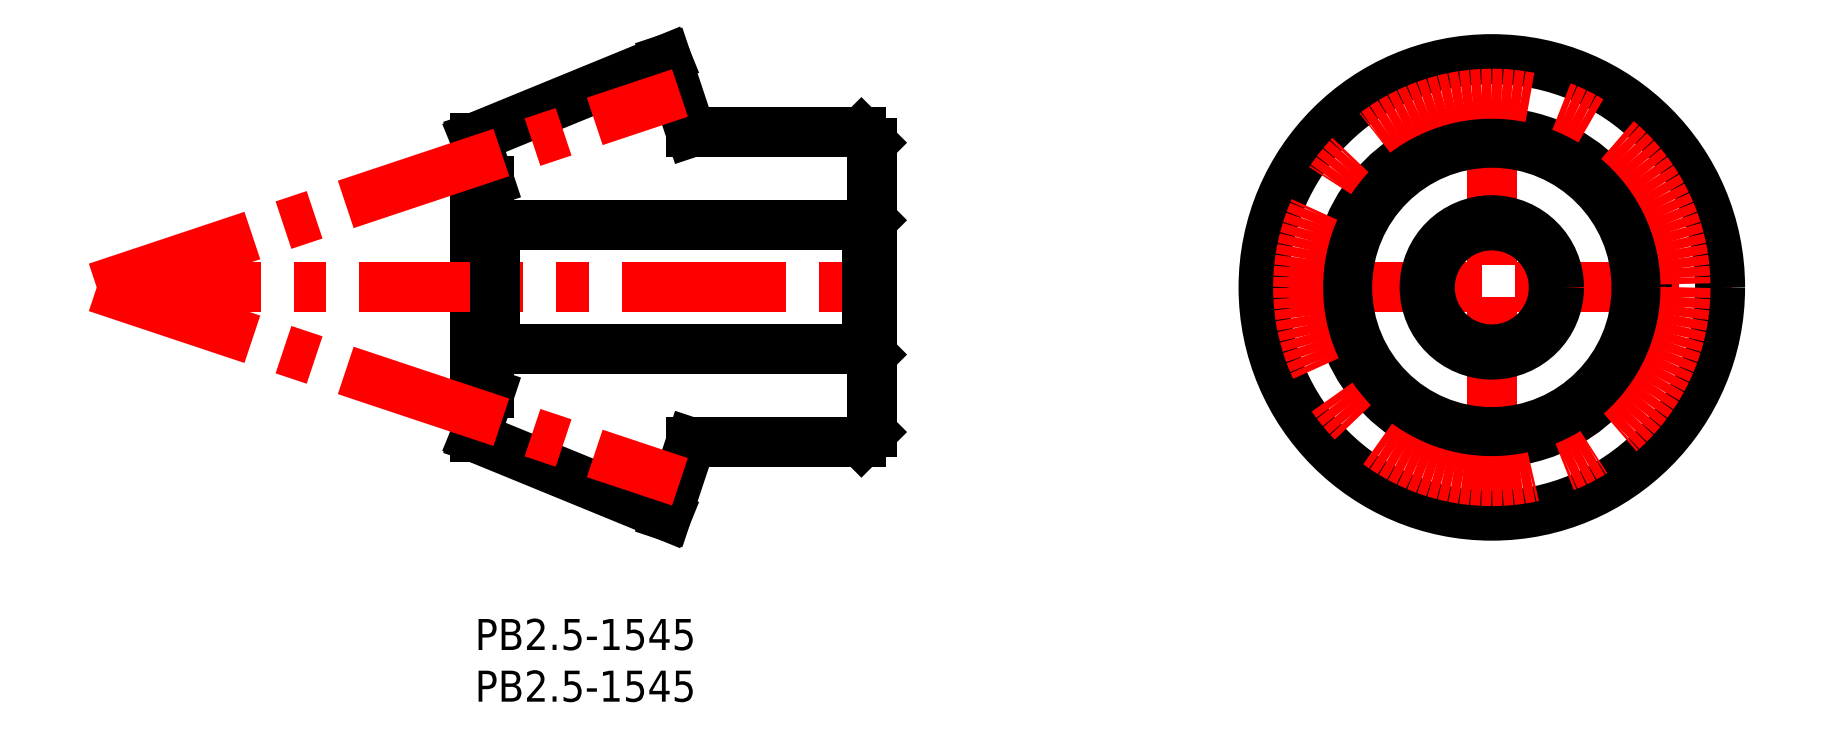
<metadata>
{"format":"dxf","ext":"dxf","renderer":"ezdxf+matplotlib","layout":"modelspace","background":"white","min_lineweight":24,"dpi":150}
</metadata>
<code>
0
SECTION
2
ENTITIES
0
INSERT
8
MSM_CONTINUOUS
2
*U17
10
0
20
0
30
0
0
INSERT
8
MSM_CONTINUOUS
2
*U18
10
0
20
0
30
0
0
LINE
8
MSM_CENTER
10
75.22
20
32.09
30
0
11
121.6
21
32.09
31
0
0
LINE
8
MSM_CENTER
10
98.42
20
8.895
30
0
11
98.42
21
55.28
31
0
0
CIRCLE
8
MSM_CONTINUOUS
10
98.42
20
32.09
30
0
40
22.09
0
CIRCLE
8
MSM_CONTINUOUS
10
98.42
20
32.09
30
0
40
6
0
CIRCLE
8
MSM_CONTINUOUS
10
98.42
20
32.09
30
0
40
6.5
0
CIRCLE
8
MSM_CONTINUOUS
10
98.42
20
32.09
30
0
40
14
0
CIRCLE
8
MSM_CONTINUOUS
10
98.42
20
32.09
30
0
40
15
0
CIRCLE
8
MSM_CENTER
10
98.42
20
32.09
30
0
40
18.75
0
LINE
8
MSM_CONTINUOUS
10
1.41
20
42.34
30
0
11
1.41
21
21.83
31
0
0
LINE
8
MSM_CONTINUOUS
10
20.91
20
17.09
30
0
11
37.41
21
17.09
31
0
0
LINE
8
MSM_CONTINUOUS
10
37.41
20
47.09
30
0
11
20.91
21
47.09
31
0
0
LINE
8
MSM_CONTINUOUS
10
20.91
20
47.09
30
0
11
18.55
21
54.18
31
0
0
LINE
8
MSM_CONTINUOUS
10
18.55
20
10
30
0
11
20.91
21
17.09
31
0
0
LINE
8
MSM_CONTINUOUS
10
0
20
17.6
30
0
11
18.55
21
10
31
0
0
LINE
8
MSM_CONTINUOUS
10
18.55
20
54.18
30
0
11
0
21
46.58
31
0
0
LINE
8
MSM_CONTINUOUS
10
0
20
46.58
30
0
11
1.41
21
42.34
31
0
0
LINE
8
MSM_CONTINUOUS
10
0
20
17.6
30
0
11
0
21
46.58
31
0
0
LINE
8
MSM_CONTINUOUS
10
1.41
20
21.83
30
0
11
0
21
17.6
31
0
0
LINE
8
MSM_CENTER
10
-36.59
20
32.09
30
0
11
19.85
21
50.9
31
0
0
LINE
8
MSM_CENTER
10
-36.59
20
32.09
30
0
11
19.85
21
13.28
31
0
0
LINE
8
MSM_CENTER
10
-36.59
20
32.09
30
0
11
40.33
21
32.09
31
0
0
LINE
8
MSM_CONTINUOUS
10
37.91
20
38.09
30
0
11
1.91
21
38.09
31
0
0
LINE
8
MSM_CONTINUOUS
10
1.91
20
38.09
30
0
11
1.91
21
26.09
31
0
0
LINE
8
MSM_CONTINUOUS
10
1.91
20
38.09
30
0
11
1.41
21
38.59
31
0
0
LINE
8
MSM_CONTINUOUS
10
1.91
20
26.09
30
0
11
37.91
21
26.09
31
0
0
LINE
8
MSM_CONTINUOUS
10
1.41
20
25.59
30
0
11
1.91
21
26.09
31
0
0
LINE
8
MSM_CONTINUOUS
10
37.91
20
38.09
30
0
11
37.91
21
26.09
31
0
0
LINE
8
MSM_CONTINUOUS
10
37.91
20
26.09
30
0
11
38.41
21
25.59
31
0
0
LINE
8
MSM_CONTINUOUS
10
38.41
20
38.59
30
0
11
37.91
21
38.09
31
0
0
LINE
8
MSM_CONTINUOUS
10
38.41
20
46.09
30
0
11
38.41
21
18.09
31
0
0
LINE
8
MSM_CONTINUOUS
10
37.41
20
17.09
30
0
11
38.41
21
18.09
31
0
0
LINE
8
MSM_CONTINUOUS
10
38.41
20
46.09
30
0
11
37.41
21
47.09
31
0
0
ENDSEC
0
EOF

</code>
